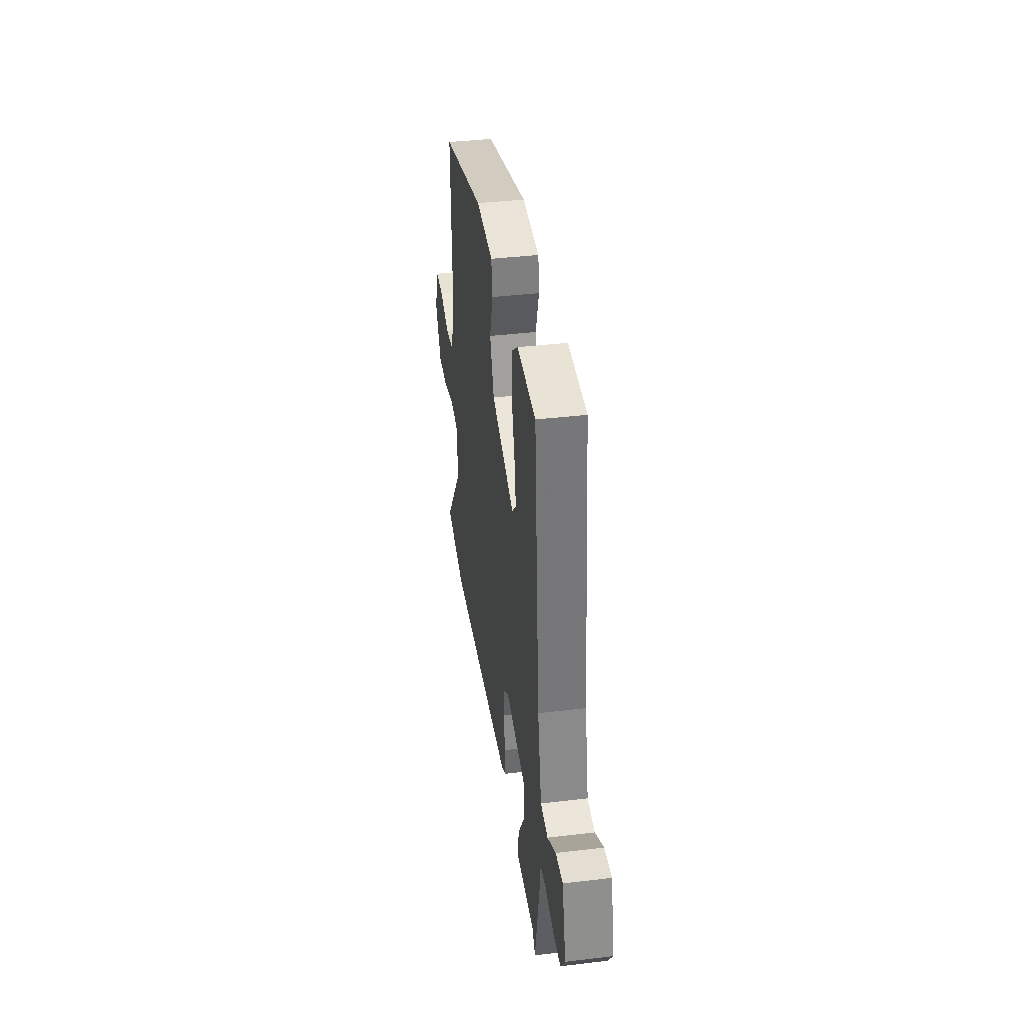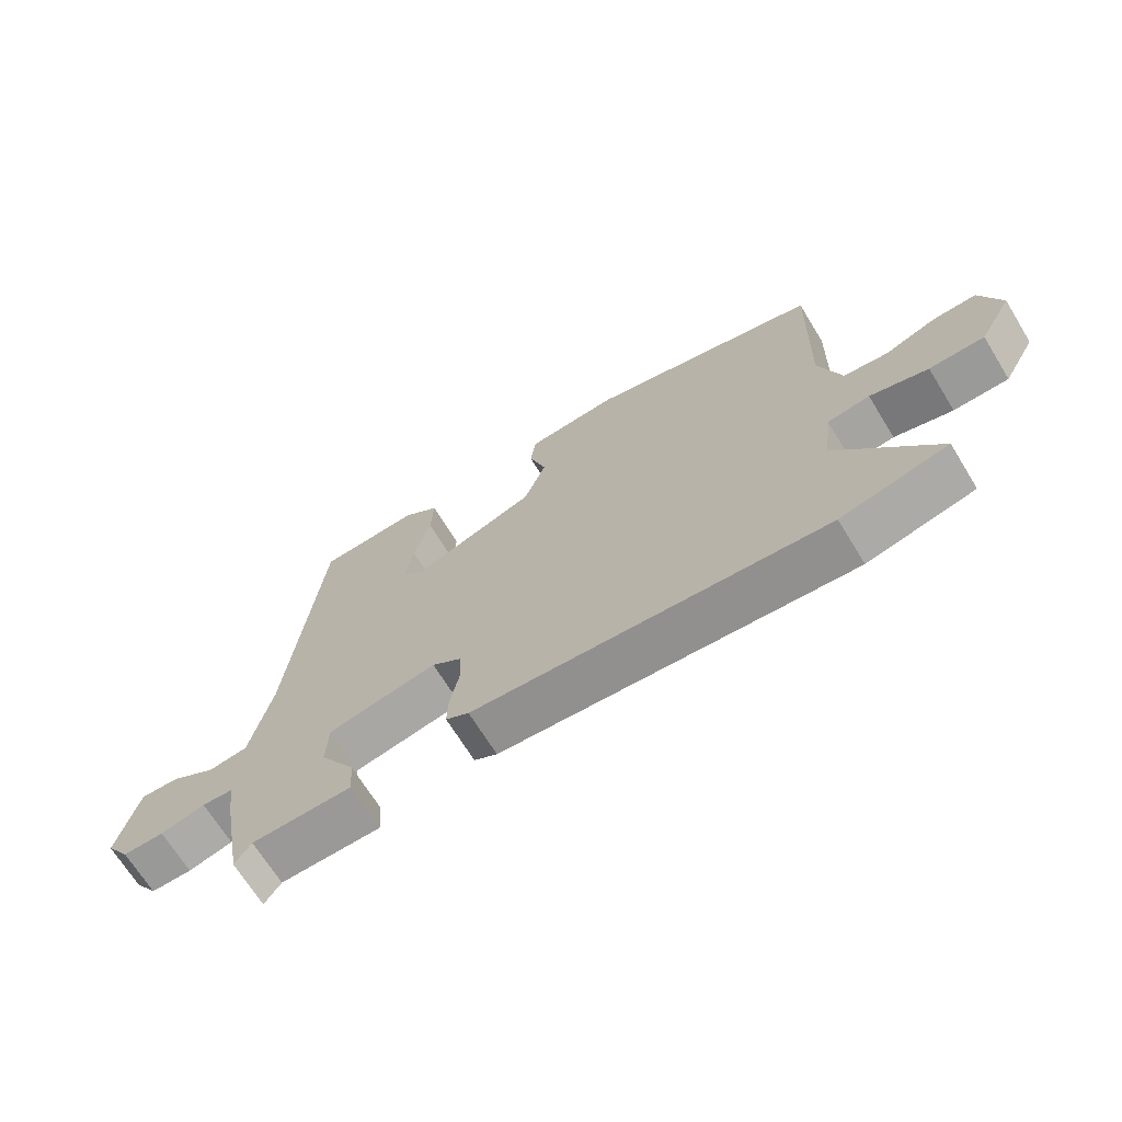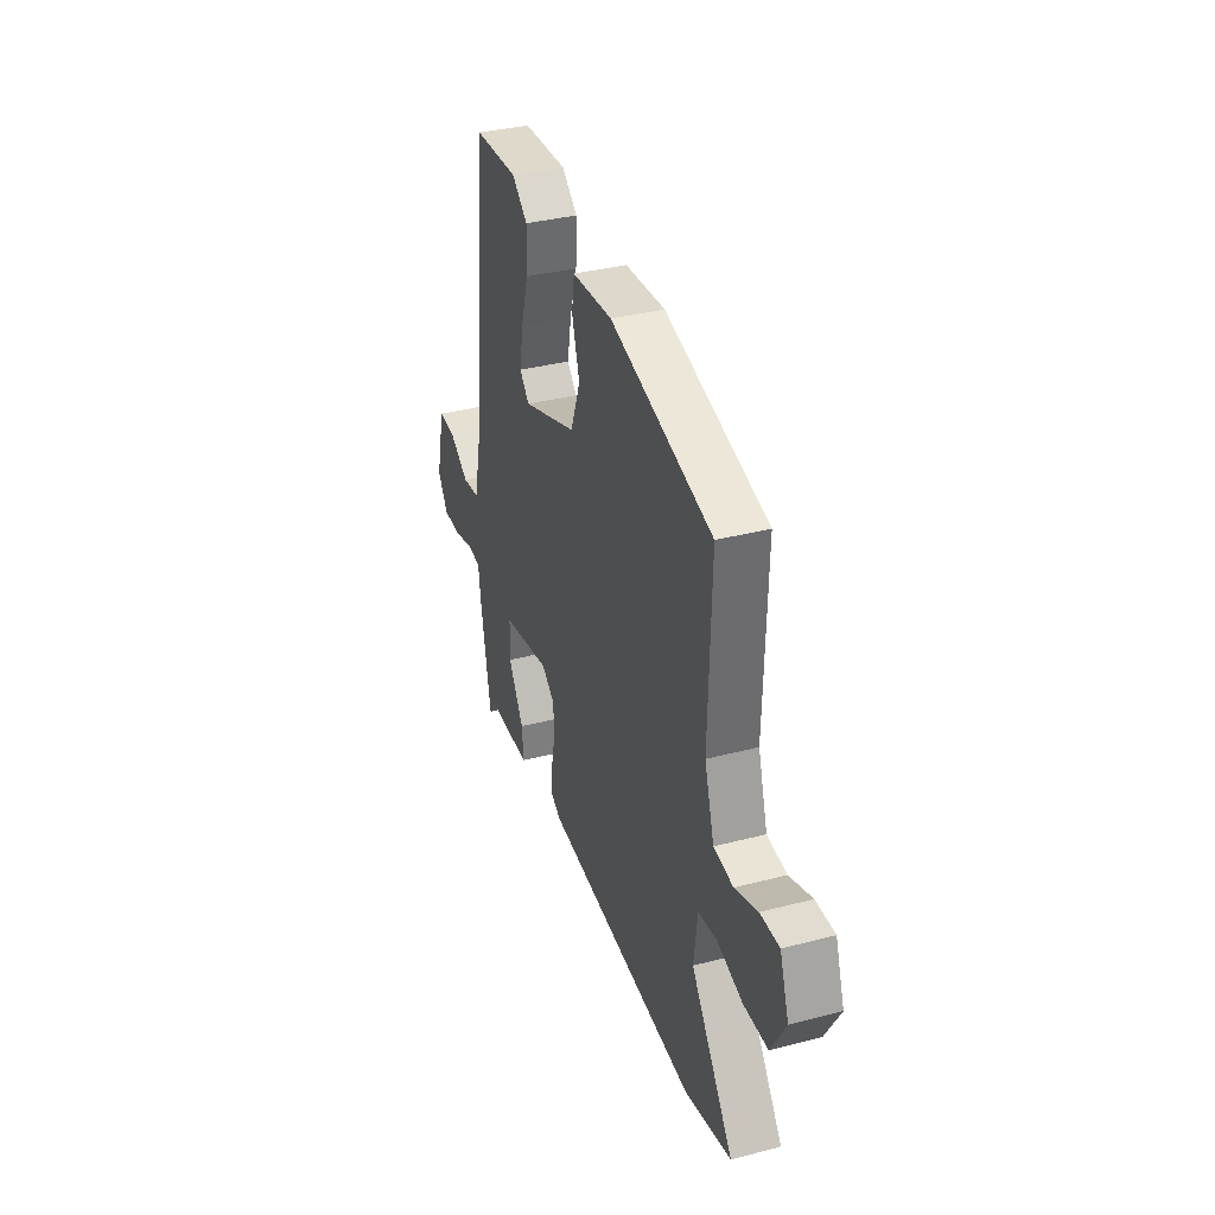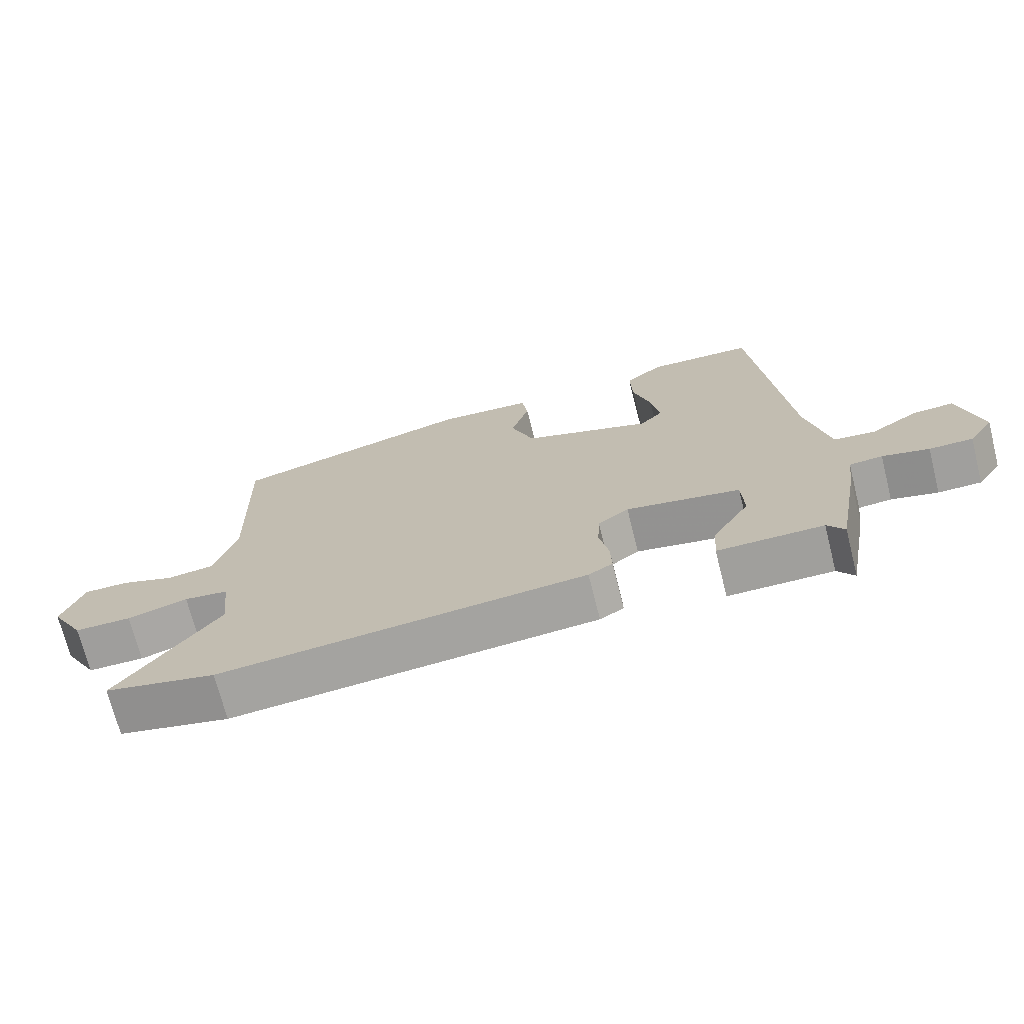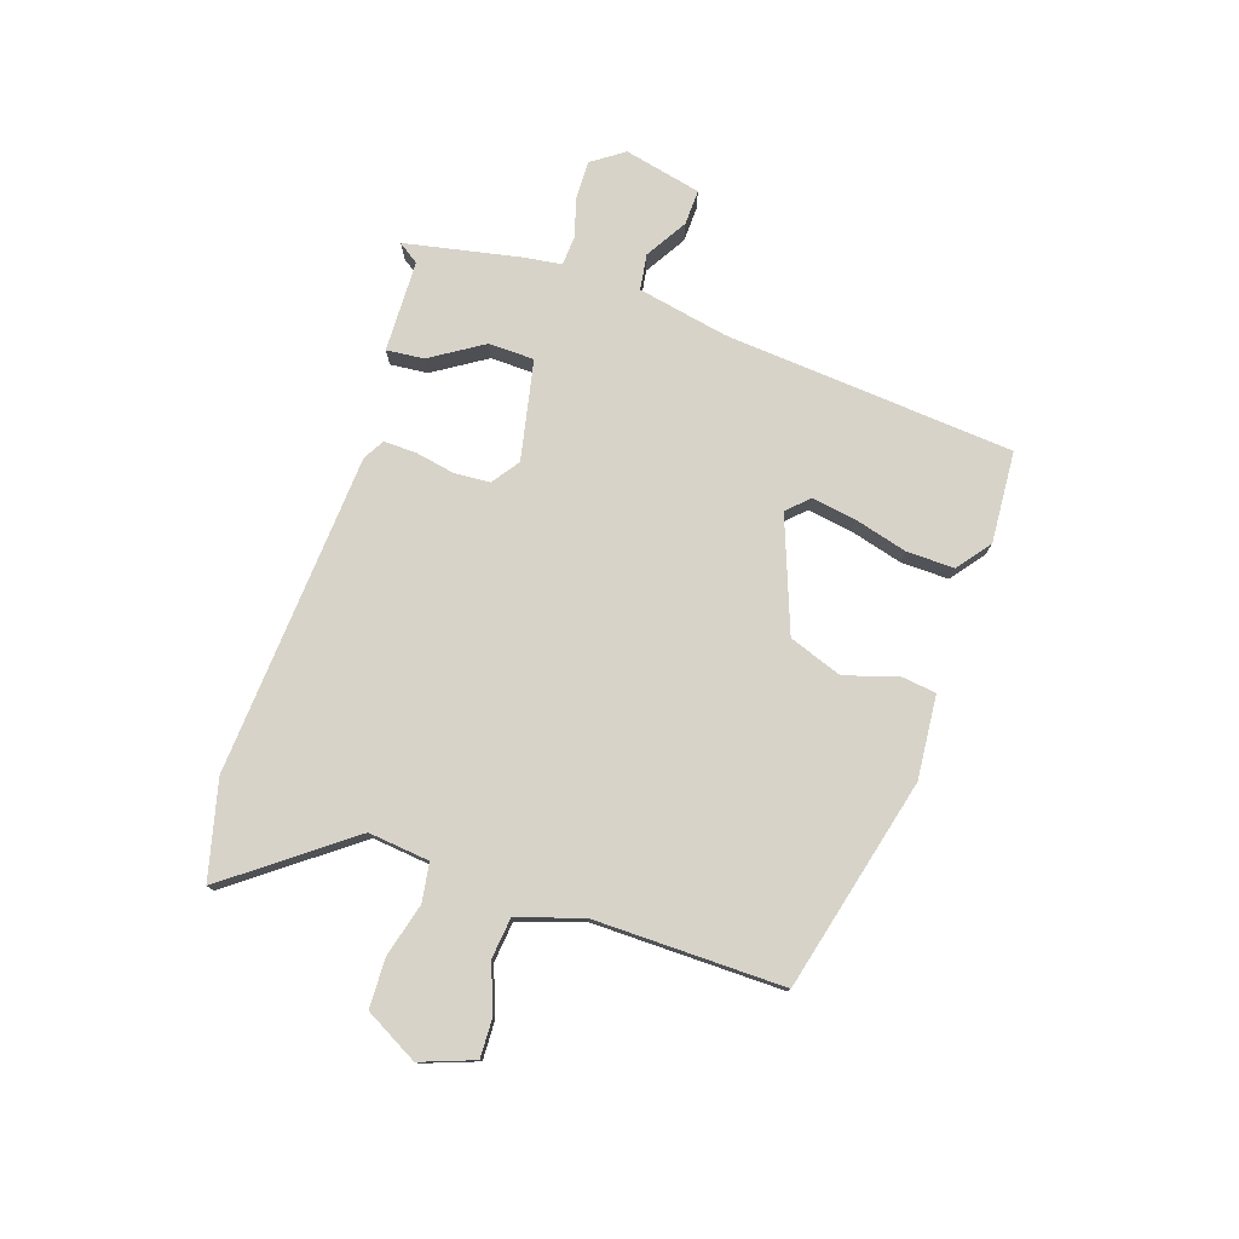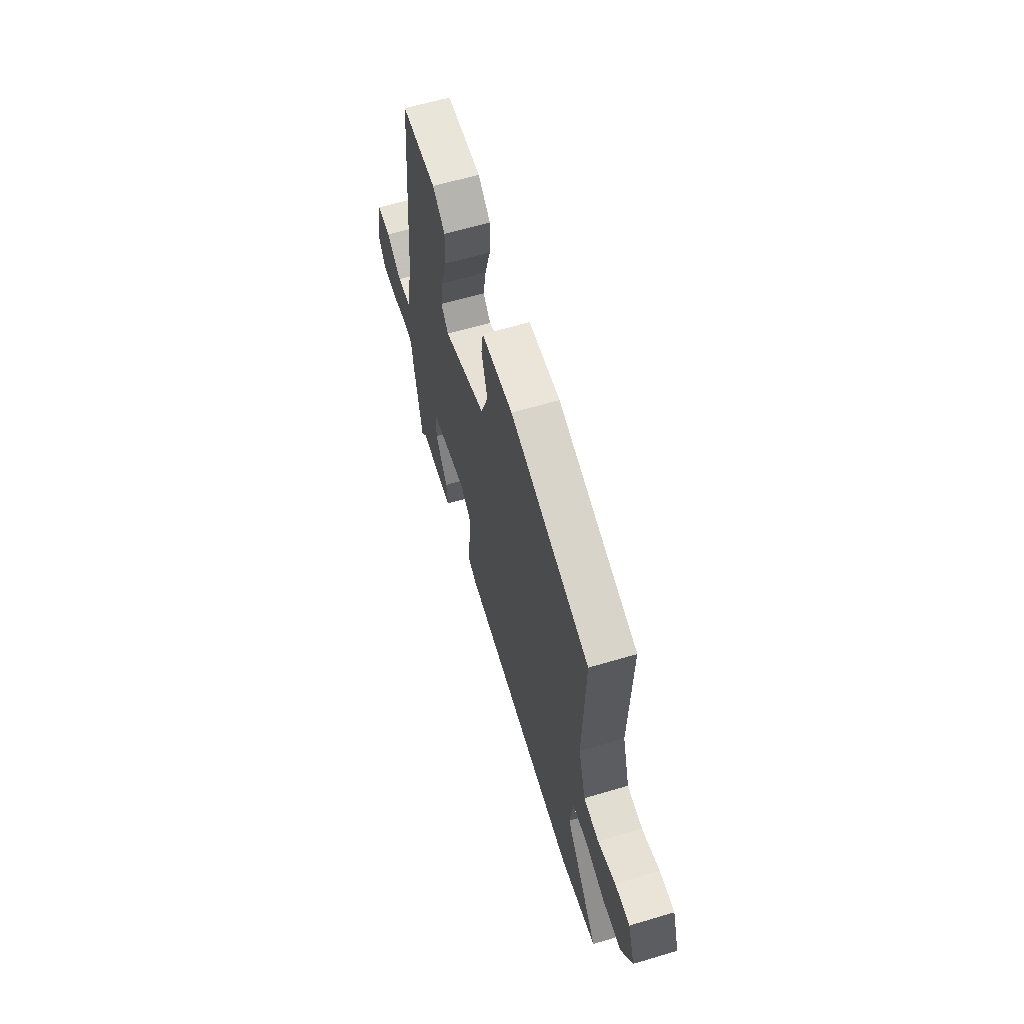
<metadata>
{"format":"obj","ext":"obj","renderer":"f3d","projection":"perspective","resolution":1024,"background":"white","views":[{"elev":39.1,"azim":81.5,"up":"+Z"},{"elev":-68.8,"azim":-148.4,"up":"+Z"},{"elev":35.4,"azim":-109.0,"up":"+Z"},{"elev":-71.3,"azim":14.2,"up":"+Z"},{"elev":77.2,"azim":-72.5,"up":"+Y"},{"elev":61.9,"azim":-106.8,"up":"+Z"}]}
</metadata>
<code>
v 0.451 0.07 -0.524
v 0.426 0.07 -0.489
v 0.27 0.07 -0.488
v 0.275 0.07 -0.424
v 0.33 0.07 -0.334
v 0.327 0.07 -0.256
v 0.157 0.07 -0.224
v 0.111 0.07 -0.258
v 0.108 0.07 -0.319
v 0.122 0.07 -0.387
v 0.124 0.07 -0.442
v 0.088 0.07 -0.463
v -0.459 0.07 -0.509
v -0.625 0.07 -0.471
v -0.474 0.07 -0.263
v -0.487 0.07 -0.159
v -0.553 0.07 -0.15
v -0.643 0.07 -0.176
v -0.728 0.07 -0.175
v -0.779 0.07 -0.085
v -0.747 0.07 0.007
v -0.68 0.07 0.006
v -0.6 0.07 -0.023
v -0.531 0.07 -0.014
v -0.497 0.07 0.097
v -0.506 0.07 0.421
v -0.146 0.07 0.517
v -0.004 0.07 0.507
v 0.005 0.07 0.446
v -0.022 0.07 0.358
v 0.012 0.07 0.267
v 0.205 0.07 0.198
v 0.239 0.07 0.234
v 0.226 0.07 0.31
v 0.2 0.07 0.4
v 0.197 0.07 0.481
v 0.253 0.07 0.526
v 0.41 0.07 0.518
v 0.458 0.07 0.025
v 0.491 0.07 -0.129
v 0.552 0.07 -0.137
v 0.622 0.07 -0.093
v 0.682 0.07 -0.09
v 0.714 0.07 -0.221
v 0.677 0.07 -0.276
v 0.613 0.07 -0.276
v 0.544 0.07 -0.258
v 0.495 0.07 -0.262
v 0.487 0.07 -0.327
v 0.451 0 -0.524
v 0.426 0 -0.489
v 0.27 0 -0.488
v 0.275 0 -0.424
v 0.33 0 -0.334
v 0.327 0 -0.256
v 0.157 0 -0.224
v 0.111 0 -0.258
v 0.108 0 -0.319
v 0.122 0 -0.387
v 0.124 0 -0.442
v 0.088 0 -0.463
v -0.459 0 -0.509
v -0.625 0 -0.471
v -0.474 0 -0.263
v -0.487 0 -0.159
v -0.553 0 -0.15
v -0.643 0 -0.176
v -0.728 0 -0.175
v -0.779 0 -0.085
v -0.747 0 0.007
v -0.68 0 0.006
v -0.6 0 -0.023
v -0.531 0 -0.014
v -0.497 0 0.097
v -0.506 0 0.421
v -0.146 0 0.517
v -0.004 0 0.507
v 0.005 0 0.446
v -0.022 0 0.358
v 0.012 0 0.267
v 0.205 0 0.198
v 0.239 0 0.234
v 0.226 0 0.31
v 0.2 0 0.4
v 0.197 0 0.481
v 0.253 0 0.526
v 0.41 0 0.518
v 0.458 0 0.025
v 0.491 0 -0.129
v 0.552 0 -0.137
v 0.622 0 -0.093
v 0.682 0 -0.09
v 0.714 0 -0.221
v 0.677 0 -0.276
v 0.613 0 -0.276
v 0.544 0 -0.258
v 0.495 0 -0.262
v 0.487 0 -0.327
f 48 49 1 2
f 44 45 46 47
f 44 47 48
f 41 42 43 44
f 40 41 44 48
f 39 40 48 2
f 34 35 36 37
f 33 34 37 38
f 27 28 29 30
f 25 26 27 30
f 24 25 30 31
f 20 21 22 23
f 20 23 24
f 17 18 19 20
f 16 17 20 24
f 12 13 14 15
f 12 15 16
f 9 10 11 12
f 8 9 12 16
f 7 8 16 24
f 2 3 4 5
f 2 5 6
f 33 38 39 2
f 7 24 31 32
f 6 7 32 33
f 2 6 33
f 51 50 98 97
f 96 95 94 93
f 97 96 93
f 93 92 91 90
f 97 93 90 89
f 51 97 89 88
f 86 85 84 83
f 87 86 83 82
f 79 78 77 76
f 79 76 75 74
f 80 79 74 73
f 72 71 70 69
f 73 72 69
f 69 68 67 66
f 73 69 66 65
f 64 63 62 61
f 65 64 61
f 61 60 59 58
f 65 61 58 57
f 73 65 57 56
f 54 53 52 51
f 55 54 51
f 51 88 87 82
f 81 80 73 56
f 82 81 56 55
f 82 55 51
f 1 50 51 2
f 2 51 52 3
f 3 52 53 4
f 4 53 54 5
f 5 54 55 6
f 6 55 56 7
f 7 56 57 8
f 8 57 58 9
f 9 58 59 10
f 10 59 60 11
f 11 60 61 12
f 12 61 62 13
f 13 62 63 14
f 14 63 64 15
f 15 64 65 16
f 16 65 66 17
f 17 66 67 18
f 18 67 68 19
f 19 68 69 20
f 20 69 70 21
f 21 70 71 22
f 22 71 72 23
f 23 72 73 24
f 24 73 74 25
f 25 74 75 26
f 26 75 76 27
f 27 76 77 28
f 28 77 78 29
f 29 78 79 30
f 30 79 80 31
f 31 80 81 32
f 32 81 82 33
f 33 82 83 34
f 34 83 84 35
f 35 84 85 36
f 36 85 86 37
f 37 86 87 38
f 38 87 88 39
f 39 88 89 40
f 40 89 90 41
f 41 90 91 42
f 42 91 92 43
f 43 92 93 44
f 44 93 94 45
f 45 94 95 46
f 46 95 96 47
f 47 96 97 48
f 48 97 98 49
f 49 98 50 1

</code>
